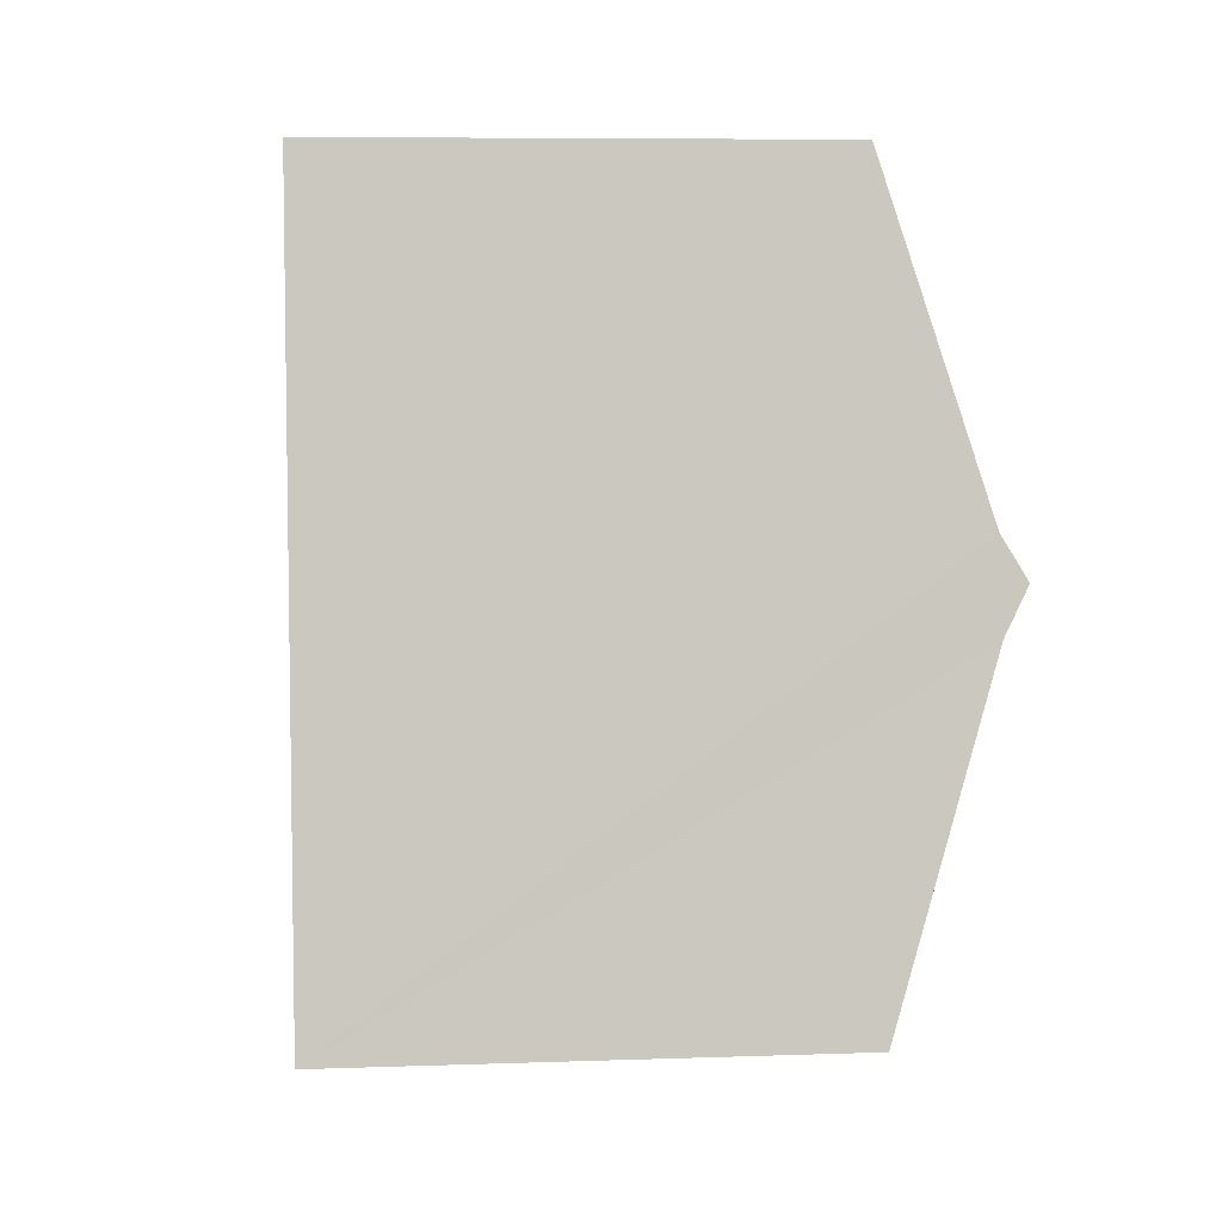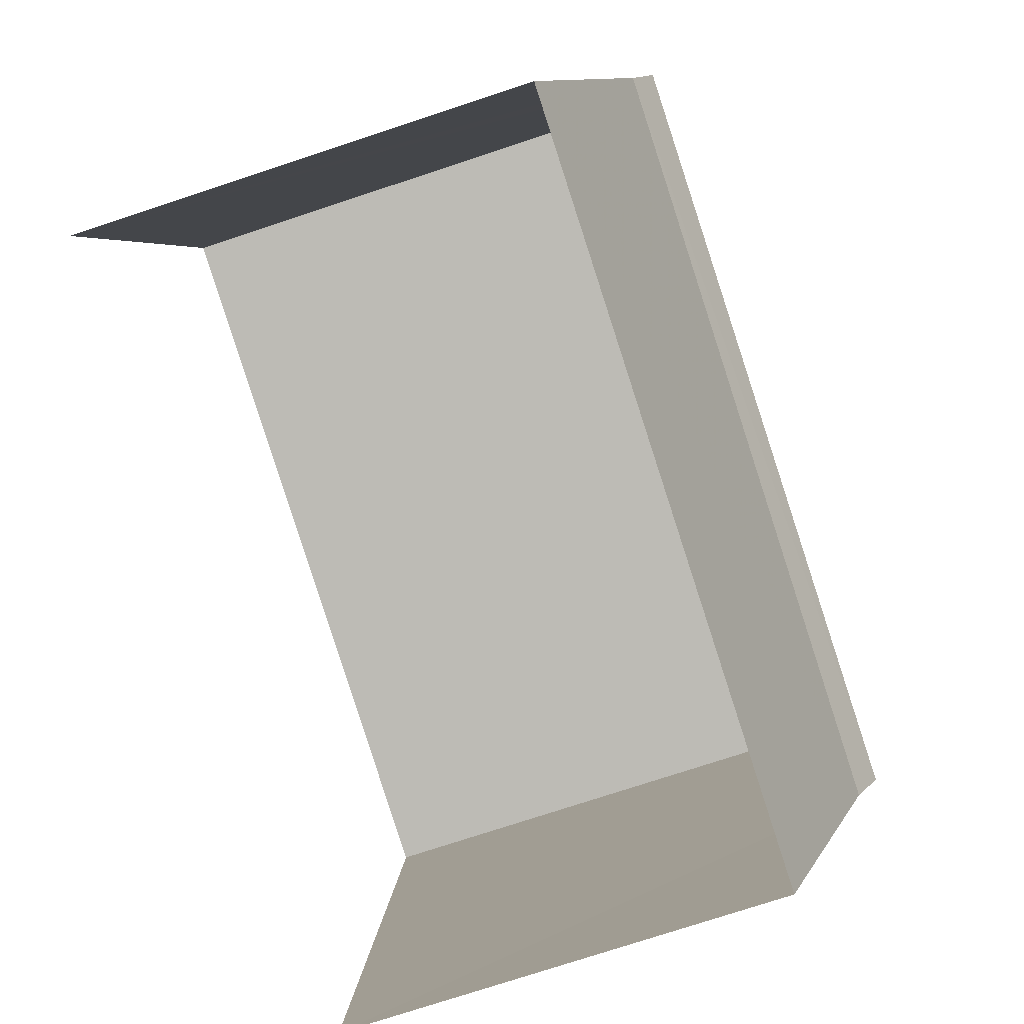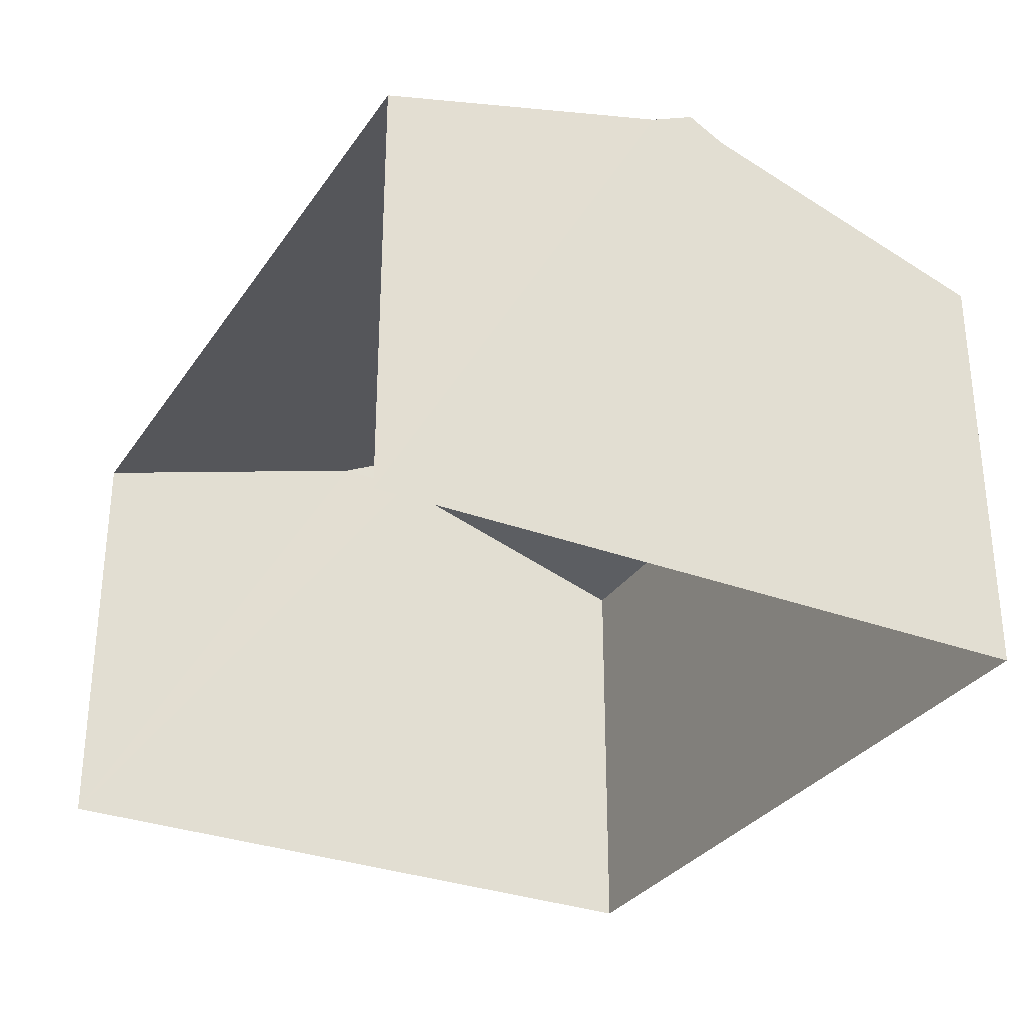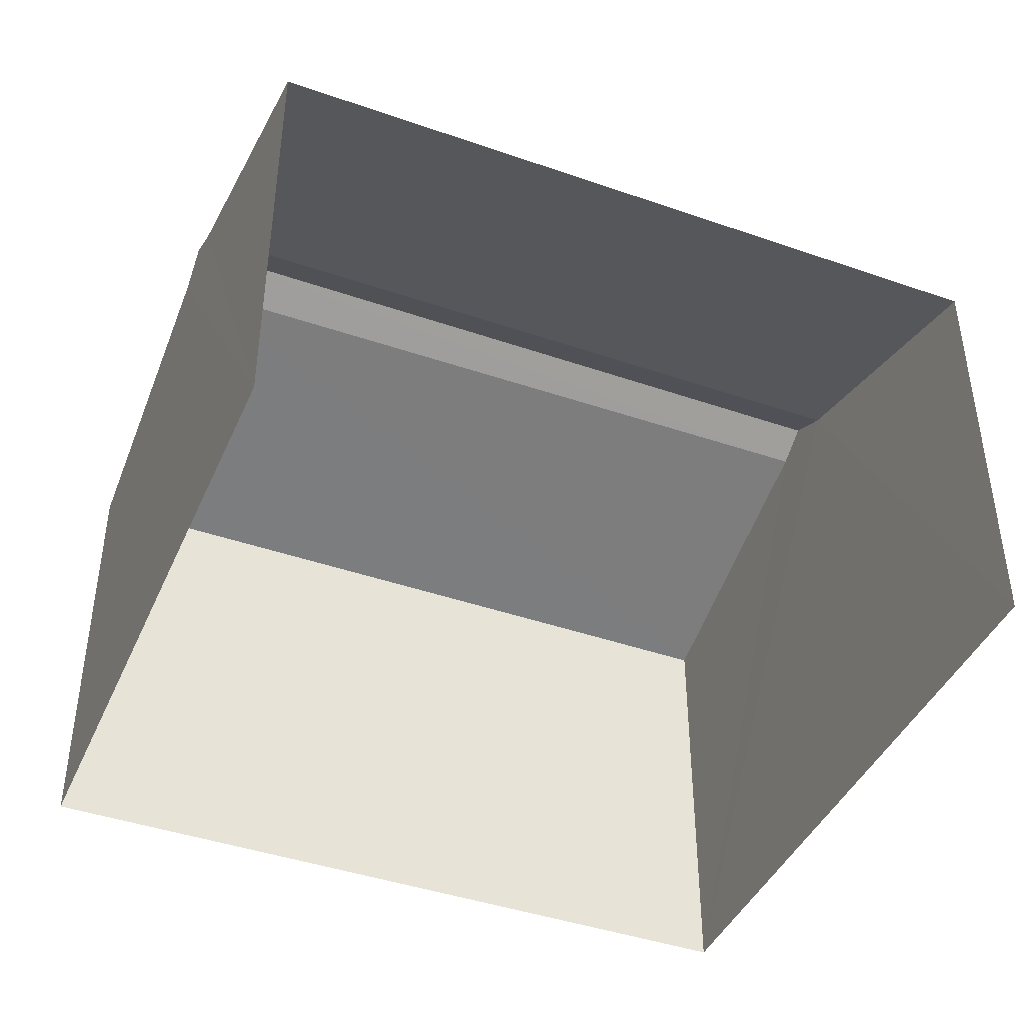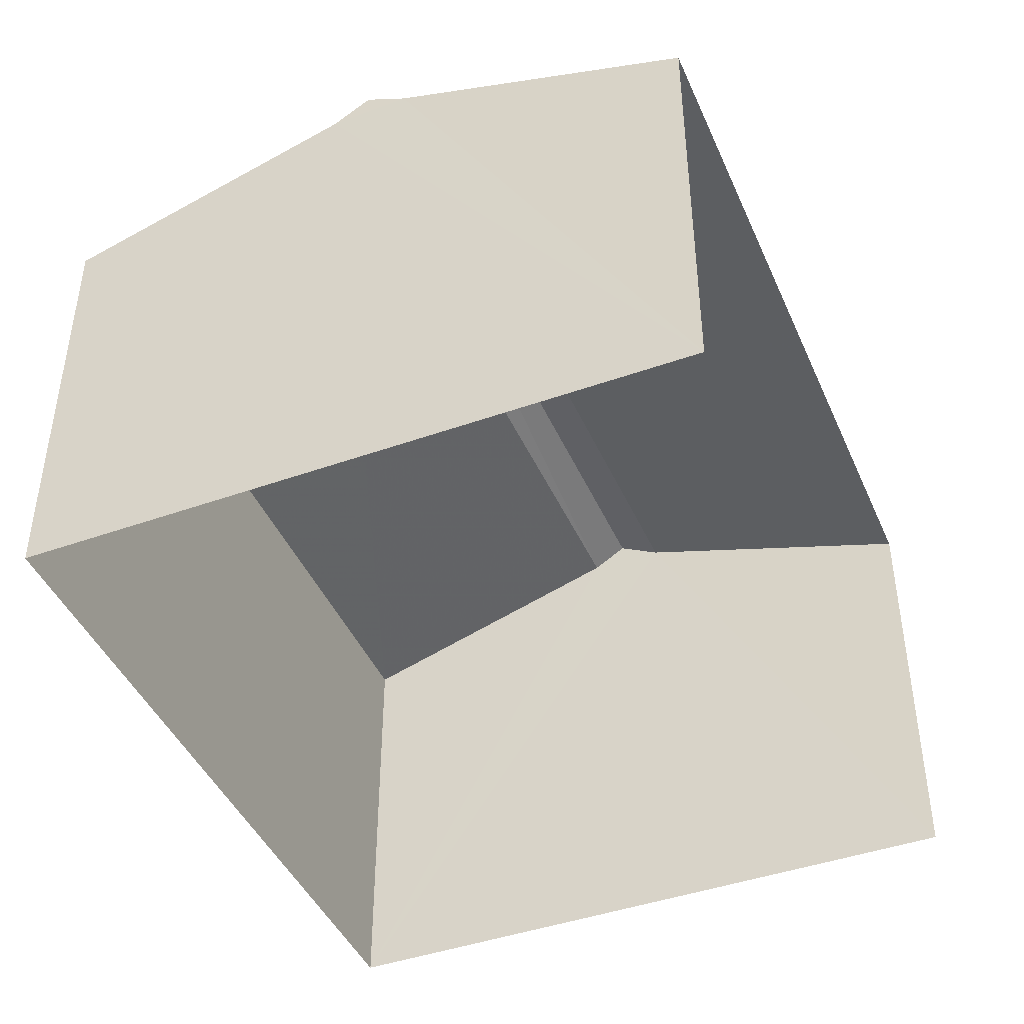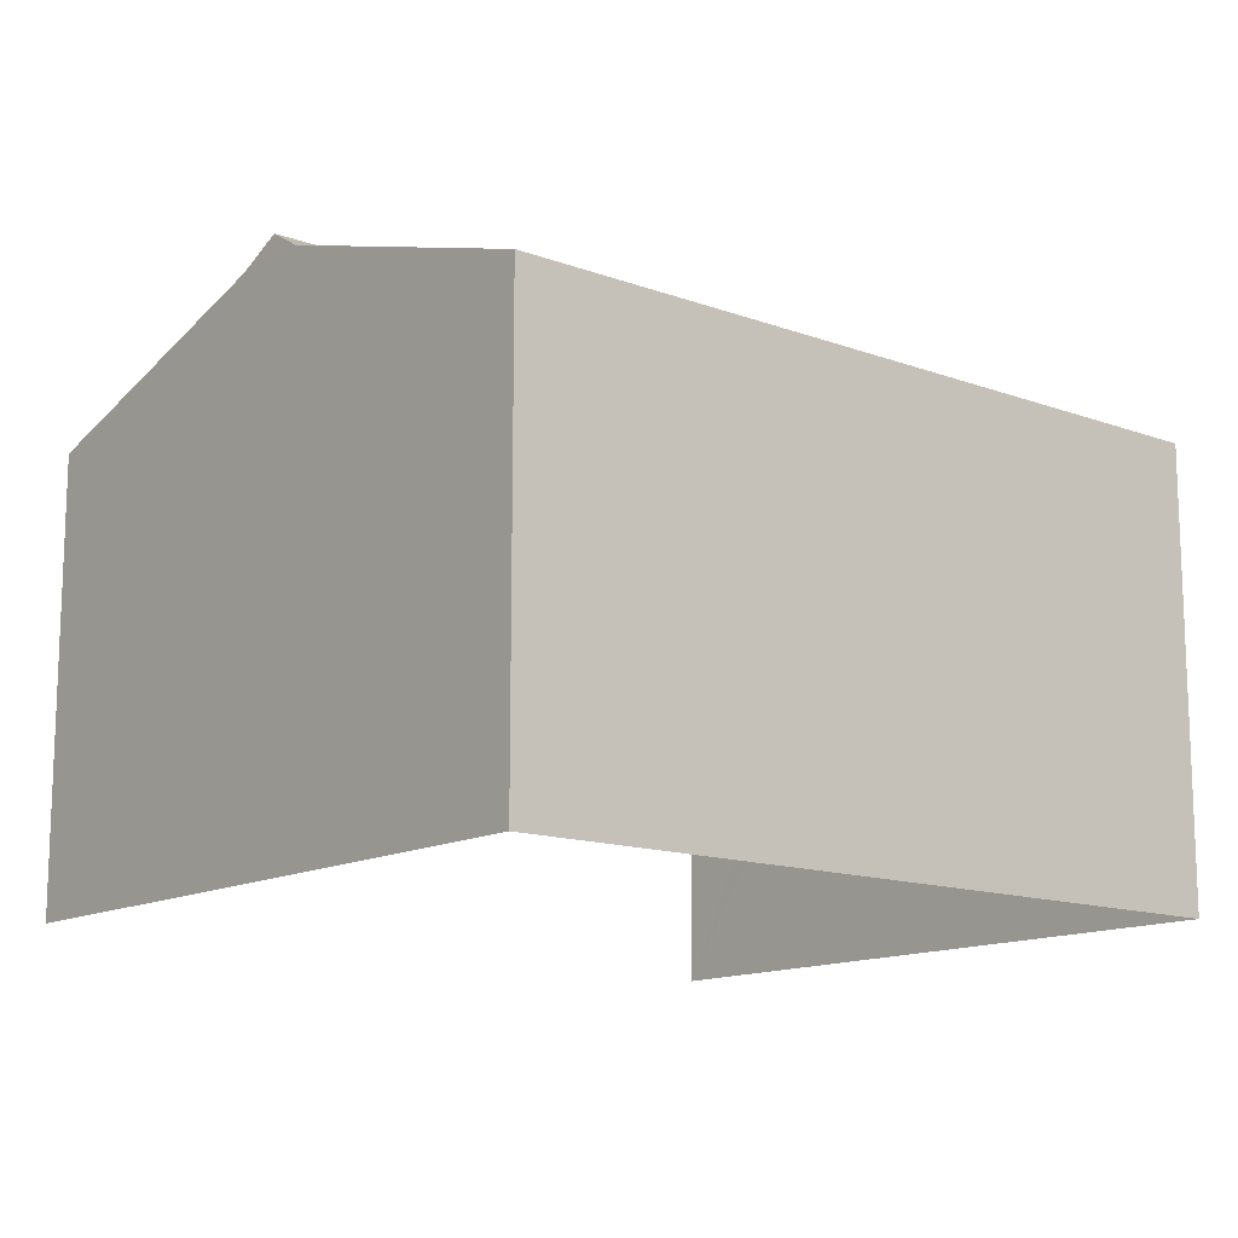
<metadata>
{"format":"obj","ext":"obj","renderer":"f3d","projection":"perspective","resolution":1024,"background":"white","views":[{"elev":7.2,"azim":-96.0,"up":"+Y"},{"elev":-76.3,"azim":-71.8,"up":"+Y"},{"elev":-31.0,"azim":53.2,"up":"+Z"},{"elev":-42.6,"azim":-31.3,"up":"+Z"},{"elev":-43.9,"azim":-76.1,"up":"+Z"},{"elev":-13.5,"azim":131.5,"up":"+Z"}]}
</metadata>
<code>
v -2.234e+05 -1.269e+05 19.1
v -2.234e+05 -1.269e+05 19.1
v -2.234e+05 -1.269e+05 19.1
v -2.234e+05 -1.269e+05 19.1
v -2.234e+05 -1.269e+05 26.45
v -2.234e+05 -1.269e+05 26.45
v -2.234e+05 -1.269e+05 27.98
v -2.234e+05 -1.269e+05 28
v -2.234e+05 -1.269e+05 26.45
v -2.234e+05 -1.269e+05 26.45
v -2.234e+05 -1.269e+05 27.98
v -2.234e+05 -1.269e+05 28
v -2.234e+05 -1.269e+05 28.36
v -2.234e+05 -1.269e+05 28.36
f 1 2 3
f 1 4 2
f 6 4 1
f 6 5 4
f 5 6 7
f 8 5 7
f 9 10 11
f 12 9 11
f 8 7 13
f 14 8 13
f 12 11 14
f 13 12 14
f 11 2 4
f 4 5 8
f 11 10 2
f 14 11 8
f 8 11 4
f 10 3 2
f 10 9 3
f 7 1 3
f 3 9 12
f 7 6 1
f 13 7 12
f 12 7 3

</code>
